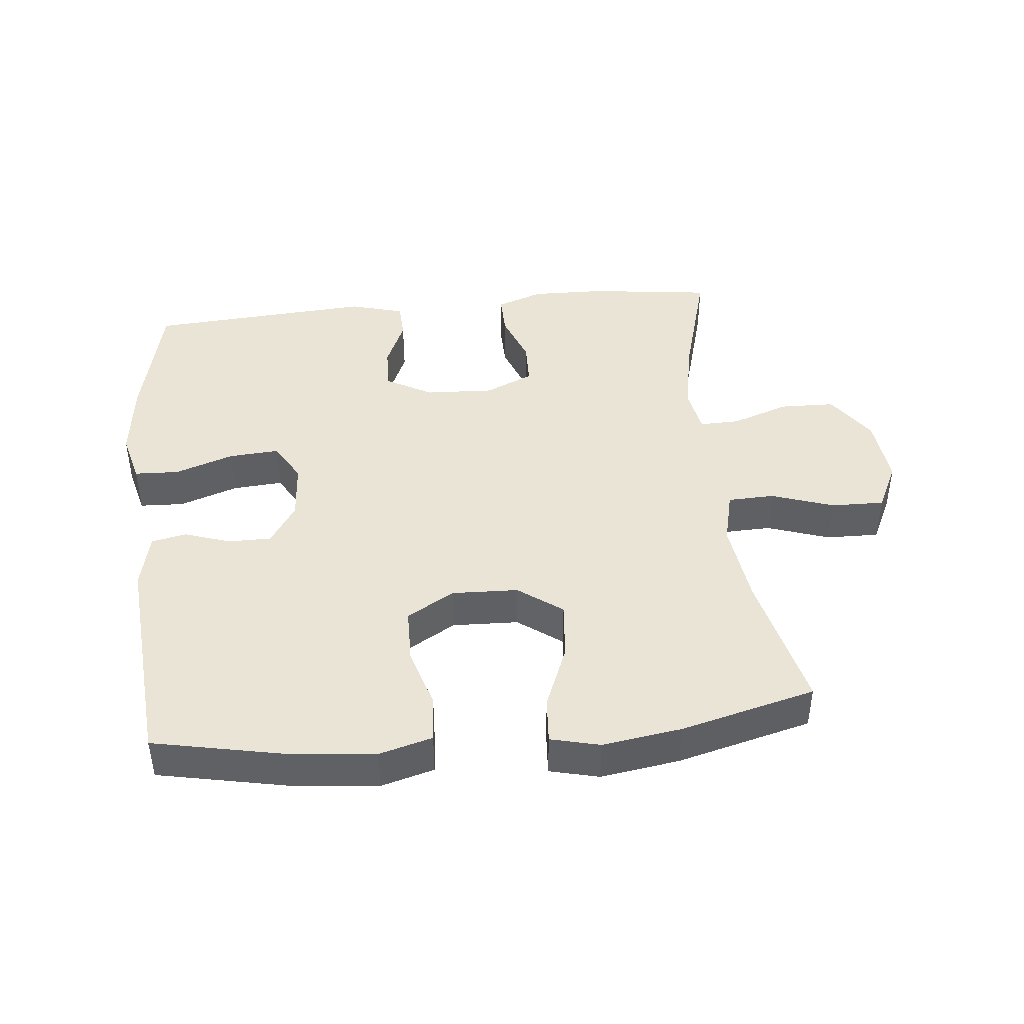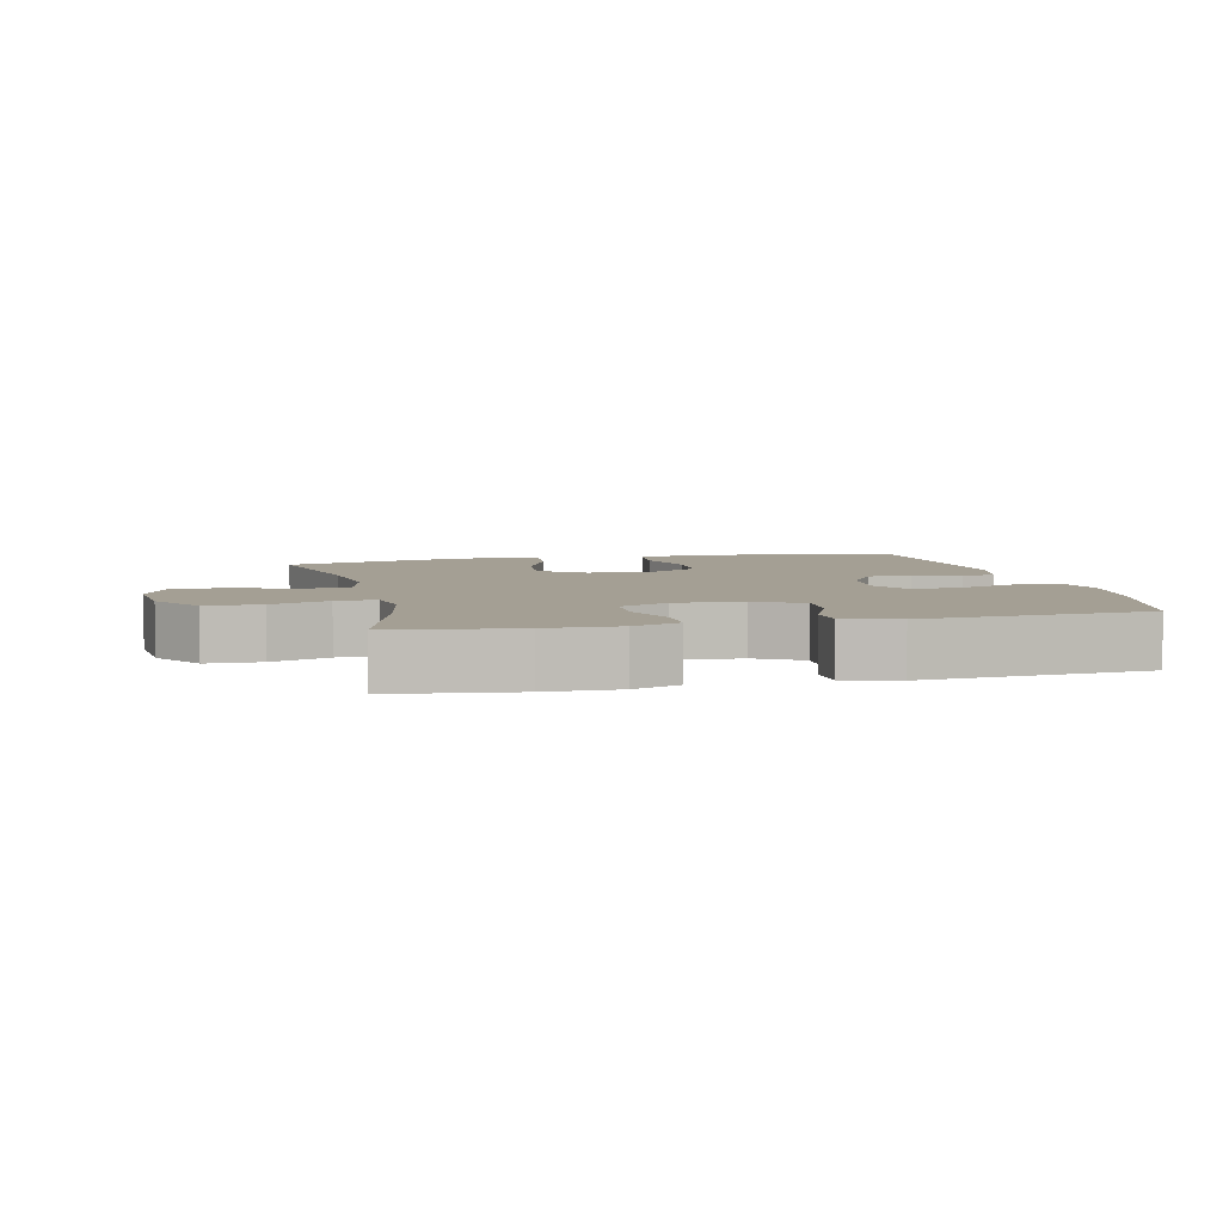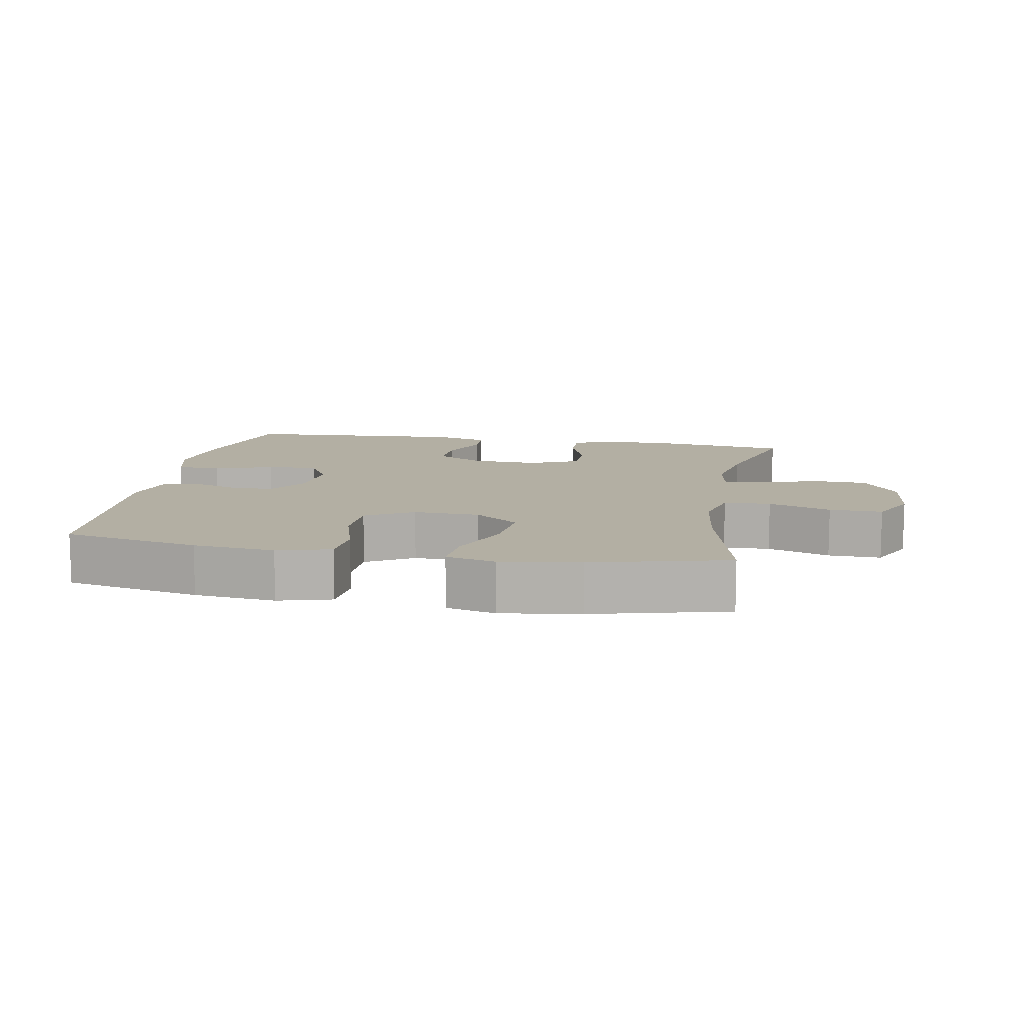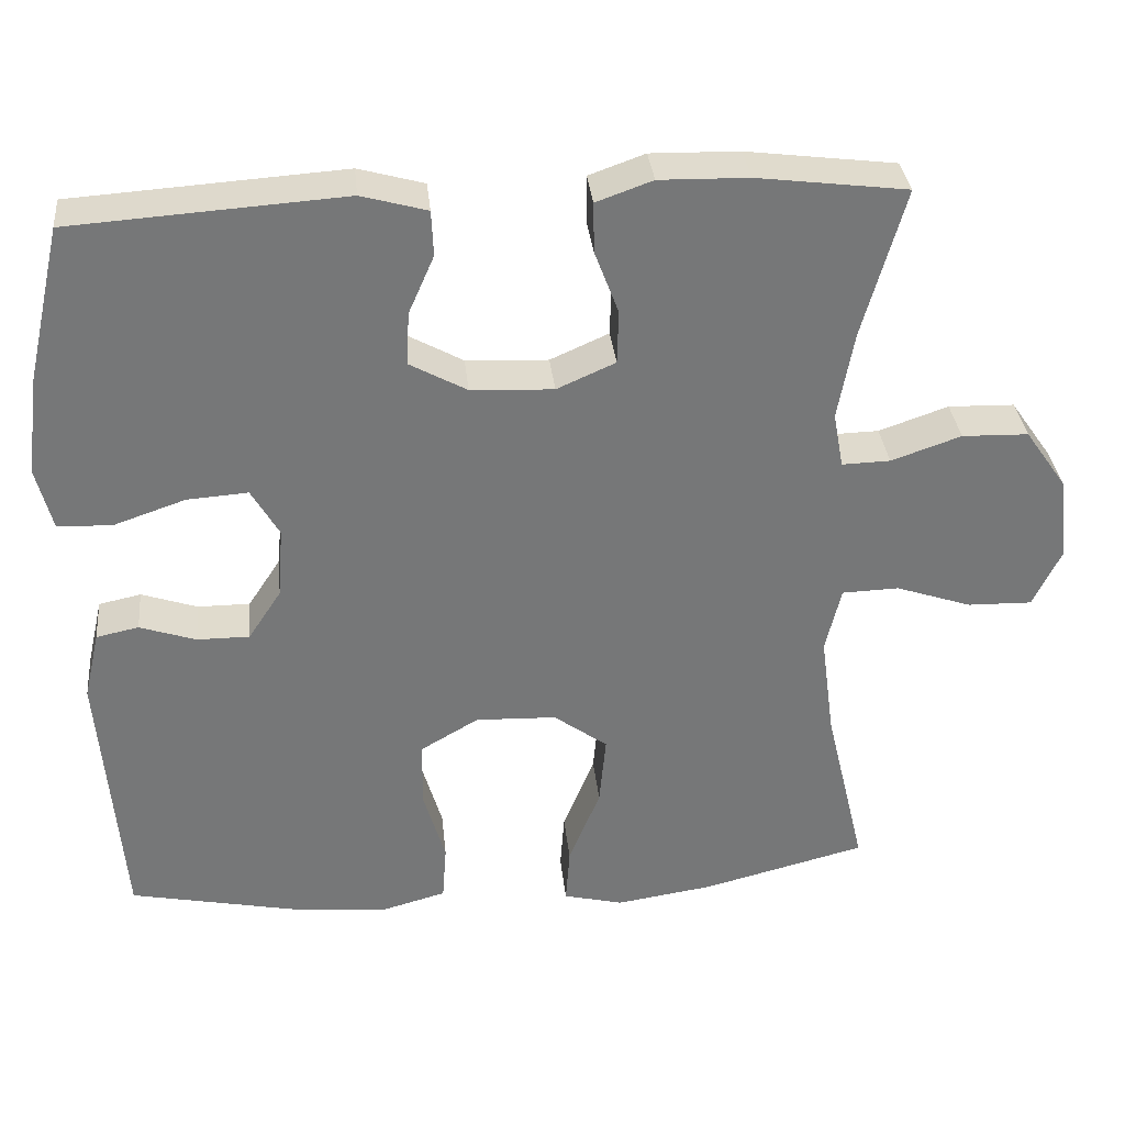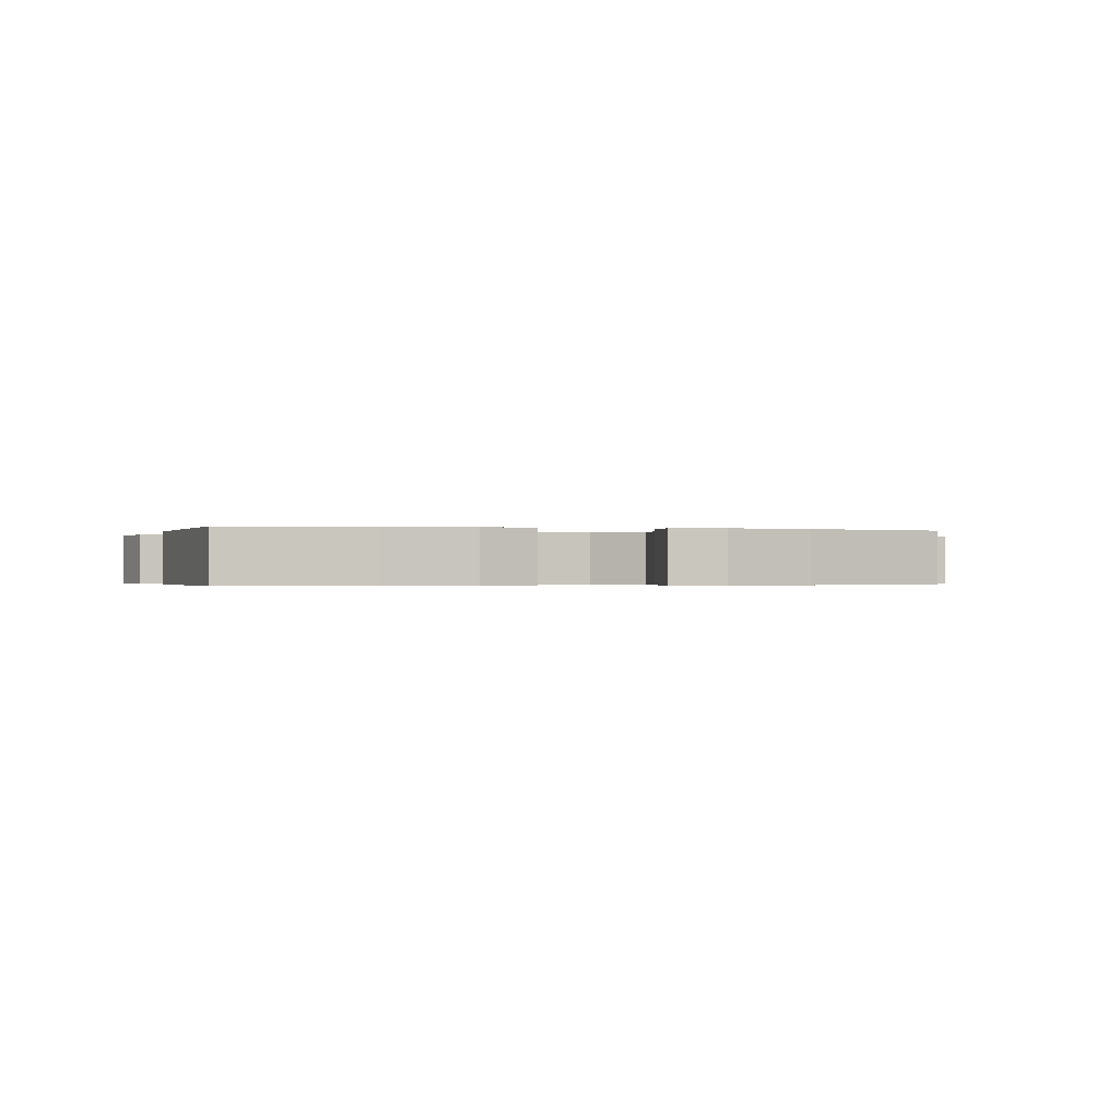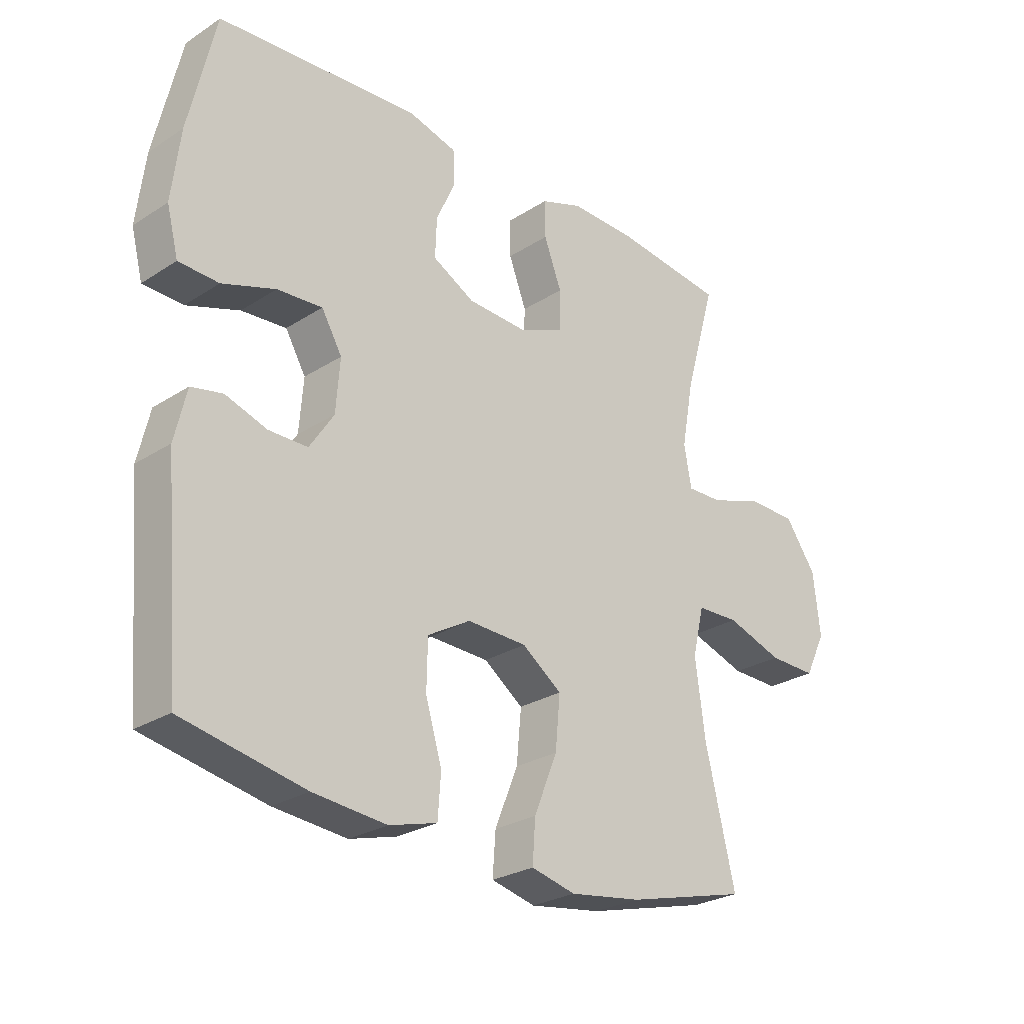
<metadata>
{"format":"obj","ext":"obj","renderer":"f3d","projection":"perspective","resolution":1024,"background":"white","views":[{"elev":43.6,"azim":174.2,"up":"+Y"},{"elev":5.6,"azim":-13.0,"up":"+Y"},{"elev":11.1,"azim":-169.6,"up":"+Y"},{"elev":33.3,"azim":174.2,"up":"+Z"},{"elev":-0.4,"azim":164.6,"up":"+Y"},{"elev":-26.4,"azim":135.3,"up":"+Z"}]}
</metadata>
<code>
o path1108
v 0.5524 0.0375 -0.1499
v 0.5323 0.0375 -0.06275
v 0.4782 0.0375 -0.05149
v 0.4064 0.0375 -0.07552
v 0.3395 0.0375 -0.07558
v 0.2974 0.0375 -0.01172
v 0.2904 0.0375 0.07895
v 0.3258 0.0375 0.14
v 0.4039 0.0375 0.1345
v 0.4957 0.0375 0.1031
v 0.5648 0.0375 0.106
v 0.5849 0.0375 0.1847
v 0.5704 0.0375 0.3062
v 0.5243 0.0375 0.5096
v 0.1756 0.0375 0.5331
v 0.09144 0.0375 0.5097
v 0.08881 0.0375 0.4517
v 0.1218 0.0375 0.3766
v 0.1244 0.0375 0.3088
v 0.05184 0.0375 0.269
v -0.05372 0.0375 0.2641
v -0.1287 0.0375 0.2971
v -0.1304 0.0375 0.366
v -0.09983 0.0375 0.4469
v -0.09892 0.0375 0.5109
v -0.171 0.0375 0.5365
v -0.2851 0.0375 0.534
v -0.4774 0.0375 0.5096
v -0.4233 0.0375 0.319
v -0.4026 0.0375 0.2062
v -0.4155 0.0375 0.1352
v -0.4777 0.0375 0.1368
v -0.567 0.0375 0.1676
v -0.6521 0.0375 0.1652
v -0.7057 0.0375 0.08865
v -0.7175 0.0375 -0.01882
v -0.6813 0.0375 -0.0929
v -0.5988 0.0375 -0.09108
v -0.5015 0.0375 -0.05808
v -0.4287 0.0375 -0.06039
v -0.4087 0.0375 -0.1442
v -0.4258 0.0375 -0.2742
v -0.4774 0.0375 -0.4923
v -0.2675 0.0375 -0.5456
v -0.1438 0.0375 -0.5638
v -0.0672 0.0375 -0.5451
v -0.07233 0.0375 -0.4731
v -0.1125 0.0375 -0.3738
v -0.1209 0.0375 -0.2839
v -0.05229 0.0375 -0.2339
v 0.051 0.0375 -0.2301
v 0.1249 0.0375 -0.273
v 0.1265 0.0375 -0.3571
v 0.09818 0.0375 -0.4529
v 0.1034 0.0375 -0.5249
v 0.1862 0.0375 -0.5477
v 0.3129 0.0375 -0.5355
v 0.5243 0.0375 -0.4923
v 0.5524 -0.0375 -0.1499
v 0.5323 -0.0375 -0.06275
v 0.4782 -0.0375 -0.05149
v 0.4064 -0.0375 -0.07552
v 0.3395 -0.0375 -0.07558
v 0.2974 -0.0375 -0.01172
v 0.2904 -0.0375 0.07895
v 0.3258 -0.0375 0.14
v 0.4039 -0.0375 0.1345
v 0.4957 -0.0375 0.1031
v 0.5648 -0.0375 0.106
v 0.5849 -0.0375 0.1847
v 0.5704 -0.0375 0.3062
v 0.5243 -0.0375 0.5096
v 0.1756 -0.0375 0.5331
v 0.09144 -0.0375 0.5097
v 0.08881 -0.0375 0.4517
v 0.1218 -0.0375 0.3766
v 0.1244 -0.0375 0.3088
v 0.05184 -0.0375 0.269
v -0.05372 -0.0375 0.2641
v -0.1287 -0.0375 0.2971
v -0.1304 -0.0375 0.366
v -0.09983 -0.0375 0.4469
v -0.09892 -0.0375 0.5109
v -0.171 -0.0375 0.5365
v -0.2851 -0.0375 0.534
v -0.4774 -0.0375 0.5096
v -0.4233 -0.0375 0.319
v -0.4026 -0.0375 0.2062
v -0.4155 -0.0375 0.1352
v -0.4777 -0.0375 0.1368
v -0.567 -0.0375 0.1676
v -0.6521 -0.0375 0.1652
v -0.7057 -0.0375 0.08865
v -0.7175 -0.0375 -0.01882
v -0.6813 -0.0375 -0.0929
v -0.5988 -0.0375 -0.09108
v -0.5015 -0.0375 -0.05808
v -0.4287 -0.0375 -0.06039
v -0.4087 -0.0375 -0.1442
v -0.4258 -0.0375 -0.2742
v -0.4774 -0.0375 -0.4923
v -0.2675 -0.0375 -0.5456
v -0.1438 -0.0375 -0.5638
v -0.0672 -0.0375 -0.5451
v -0.07233 -0.0375 -0.4731
v -0.1125 -0.0375 -0.3738
v -0.1209 -0.0375 -0.2839
v -0.05229 -0.0375 -0.2339
v 0.051 -0.0375 -0.2301
v 0.1249 -0.0375 -0.273
v 0.1265 -0.0375 -0.3571
v 0.09818 -0.0375 -0.4529
v 0.1034 -0.0375 -0.5249
v 0.1862 -0.0375 -0.5477
v 0.3129 -0.0375 -0.5355
v 0.5243 -0.0375 -0.4923
v -0.7057 0.0375 0.08865
v -0.7175 0.0375 -0.01882
v -0.6813 0.0375 -0.0929
v -0.6813 0.0375 -0.0929
v -0.6521 0.0375 0.1652
v -0.5988 0.0375 -0.09108
v -0.567 0.0375 0.1676
v -0.5015 0.0375 -0.05808
v -0.4777 0.0375 0.1368
v -0.4287 0.0375 -0.06039
v -0.4287 0.0375 -0.06039
v -0.4155 0.0375 0.1352
v -0.4155 0.0375 0.1352
v -0.4258 0.0375 -0.2742
v -0.4774 0.0375 -0.4923
v -0.4774 0.0375 -0.4923
v -0.4774 0.0375 0.5096
v -0.4774 0.0375 0.5096
v -0.4233 0.0375 0.319
v -0.4087 0.0375 -0.1442
v -0.4026 0.0375 0.2062
v -0.2851 0.0375 0.534
v -0.2675 0.0375 -0.5456
v -0.171 0.0375 0.5365
v -0.1438 0.0375 -0.5638
v -0.09892 0.0375 0.5109
v -0.09892 0.0375 0.5109
v -0.1125 0.0375 -0.3738
v -0.1209 0.0375 -0.2839
v -0.0672 0.0375 -0.5451
v -0.0672 0.0375 -0.5451
v -0.09983 0.0375 0.4469
v -0.1304 0.0375 0.366
v -0.1287 0.0375 0.2971
v -0.1287 0.0375 0.2971
v -0.05372 0.0375 0.2641
v -0.05229 0.0375 -0.2339
v -0.07233 0.0375 -0.4731
v 0.05184 0.0375 0.269
v 0.051 0.0375 -0.2301
v 0.1249 0.0375 -0.273
v 0.1244 0.0375 0.3088
v 0.1244 0.0375 0.3088
v 0.09144 0.0375 0.5097
v 0.09144 0.0375 0.5097
v 0.08881 0.0375 0.4517
v 0.1218 0.0375 0.3766
v 0.1756 0.0375 0.5331
v 0.1265 0.0375 -0.3571
v 0.09818 0.0375 -0.4529
v 0.1034 0.0375 -0.5249
v 0.1034 0.0375 -0.5249
v 0.1862 0.0375 -0.5477
v 0.3129 0.0375 -0.5355
v 0.2904 0.0375 0.07895
v 0.3258 0.0375 0.14
v 0.3258 0.0375 0.14
v 0.2974 0.0375 -0.01172
v 0.3395 0.0375 -0.07558
v 0.4039 0.0375 0.1345
v 0.4064 0.0375 -0.07552
v 0.4957 0.0375 0.1031
v 0.4782 0.0375 -0.05149
v 0.5243 0.0375 0.5096
v 0.5243 0.0375 0.5096
v 0.5323 0.0375 -0.06275
v 0.5323 0.0375 -0.06275
v 0.5648 0.0375 0.106
v 0.5648 0.0375 0.106
v 0.5243 0.0375 -0.4923
v 0.5243 0.0375 -0.4923
v 0.5524 0.0375 -0.1499
v 0.5704 0.0375 0.3062
v 0.5849 0.0375 0.1847
v -0.7057 -0.0375 0.08865
v -0.7175 -0.0375 -0.01882
v -0.6813 -0.0375 -0.0929
v -0.6813 -0.0375 -0.0929
v -0.6521 -0.0375 0.1652
v -0.5988 -0.0375 -0.09108
v -0.567 -0.0375 0.1676
v -0.5015 -0.0375 -0.05808
v -0.4777 -0.0375 0.1368
v -0.4287 -0.0375 -0.06039
v -0.4287 -0.0375 -0.06039
v -0.4155 -0.0375 0.1352
v -0.4155 -0.0375 0.1352
v -0.4258 -0.0375 -0.2742
v -0.4774 -0.0375 -0.4923
v -0.4774 -0.0375 -0.4923
v -0.4774 -0.0375 0.5096
v -0.4774 -0.0375 0.5096
v -0.4233 -0.0375 0.319
v -0.4087 -0.0375 -0.1442
v -0.4026 -0.0375 0.2062
v -0.2851 -0.0375 0.534
v -0.2675 -0.0375 -0.5456
v -0.171 -0.0375 0.5365
v -0.1438 -0.0375 -0.5638
v -0.09892 -0.0375 0.5109
v -0.09892 -0.0375 0.5109
v -0.1125 -0.0375 -0.3738
v -0.1209 -0.0375 -0.2839
v -0.0672 -0.0375 -0.5451
v -0.0672 -0.0375 -0.5451
v -0.09983 -0.0375 0.4469
v -0.1304 -0.0375 0.366
v -0.1287 -0.0375 0.2971
v -0.1287 -0.0375 0.2971
v -0.05372 -0.0375 0.2641
v -0.05229 -0.0375 -0.2339
v -0.07233 -0.0375 -0.4731
v 0.05184 -0.0375 0.269
v 0.051 -0.0375 -0.2301
v 0.1249 -0.0375 -0.273
v 0.1244 -0.0375 0.3088
v 0.1244 -0.0375 0.3088
v 0.09144 -0.0375 0.5097
v 0.09144 -0.0375 0.5097
v 0.08881 -0.0375 0.4517
v 0.1218 -0.0375 0.3766
v 0.1756 -0.0375 0.5331
v 0.1265 -0.0375 -0.3571
v 0.09818 -0.0375 -0.4529
v 0.1034 -0.0375 -0.5249
v 0.1034 -0.0375 -0.5249
v 0.1862 -0.0375 -0.5477
v 0.3129 -0.0375 -0.5355
v 0.2904 -0.0375 0.07895
v 0.3258 -0.0375 0.14
v 0.3258 -0.0375 0.14
v 0.2974 -0.0375 -0.01172
v 0.3395 -0.0375 -0.07558
v 0.4039 -0.0375 0.1345
v 0.4064 -0.0375 -0.07552
v 0.4957 -0.0375 0.1031
v 0.4782 -0.0375 -0.05149
v 0.5243 -0.0375 0.5096
v 0.5243 -0.0375 0.5096
v 0.5323 -0.0375 -0.06275
v 0.5323 -0.0375 -0.06275
v 0.5648 -0.0375 0.106
v 0.5648 -0.0375 0.106
v 0.5243 -0.0375 -0.4923
v 0.5243 -0.0375 -0.4923
v 0.5524 -0.0375 -0.1499
v 0.5704 -0.0375 0.3062
v 0.5849 -0.0375 0.1847
f 199 197 198
f 246 254 237
f 219 227 210
f 218 215 228
f 244 249 231
f 250 263 246
f 241 243 240
f 251 262 253
f 196 192 193
f 230 245 229
f 238 237 254
f 263 254 246
f 245 232 229
f 191 197 195
f 219 204 218
f 211 224 209
f 198 191 196
f 212 223 214
f 200 199 198
f 226 224 202
f 226 202 200
f 215 218 213
f 256 253 262
f 209 223 212
f 239 244 231
f 214 222 216
f 230 229 226
f 251 249 244
f 252 264 250
f 231 248 230
f 245 230 248
f 228 215 220
f 196 191 192
f 236 238 234
f 237 238 236
f 260 251 244
f 262 251 260
f 223 222 214
f 204 219 210
f 209 212 207
f 213 204 205
f 227 226 200
f 263 250 264
f 224 223 209
f 210 227 200
f 230 226 227
f 200 202 199
f 202 224 211
f 240 243 239
f 213 218 204
f 243 244 239
f 246 232 245
f 246 237 232
f 258 264 252
f 191 198 197
f 248 231 249
f 35 36 94 93
f 36 120 194 94
f 34 35 93 92
f 37 38 96 95
f 33 34 92 91
f 38 39 97 96
f 32 33 91 90
f 39 127 201 97
f 129 32 90 203
f 42 132 206 100
f 134 29 87 208
f 40 41 99 98
f 41 42 100 99
f 29 30 88 87
f 30 31 89 88
f 27 28 86 85
f 43 44 102 101
f 26 27 85 84
f 44 45 103 102
f 143 26 84 217
f 48 49 107 106
f 45 147 221 103
f 24 25 83 82
f 23 24 82 81
f 151 23 81 225
f 21 22 80 79
f 49 50 108 107
f 47 48 106 105
f 46 47 105 104
f 20 21 79 78
f 50 51 109 108
f 51 52 110 109
f 159 20 78 233
f 161 17 75 235
f 17 18 76 75
f 15 16 74 73
f 53 54 112 111
f 54 168 242 112
f 55 56 114 113
f 18 19 77 76
f 52 53 111 110
f 56 57 115 114
f 7 173 247 65
f 6 7 65 64
f 5 6 64 63
f 8 9 67 66
f 4 5 63 62
f 9 10 68 67
f 3 4 62 61
f 181 15 73 255
f 183 3 61 257
f 10 185 259 68
f 57 187 261 115
f 1 2 60 59
f 58 1 59 116
f 13 14 72 71
f 12 13 71 70
f 11 12 70 69
f 125 124 123
f 172 163 180
f 145 136 153
f 144 154 141
f 170 157 175
f 176 172 189
f 167 166 169
f 177 179 188
f 122 119 118
f 156 155 171
f 164 180 163
f 189 172 180
f 171 155 158
f 117 121 123
f 145 144 130
f 137 135 150
f 124 122 117
f 138 140 149
f 126 124 125
f 152 128 150
f 152 126 128
f 141 139 144
f 182 188 179
f 135 138 149
f 165 157 170
f 140 142 148
f 156 152 155
f 177 170 175
f 178 176 190
f 157 156 174
f 171 174 156
f 154 146 141
f 122 118 117
f 162 160 164
f 163 162 164
f 186 170 177
f 188 186 177
f 149 140 148
f 130 136 145
f 135 133 138
f 139 131 130
f 153 126 152
f 189 190 176
f 150 135 149
f 136 126 153
f 156 153 152
f 126 125 128
f 128 137 150
f 166 165 169
f 139 130 144
f 169 165 170
f 172 171 158
f 172 158 163
f 184 178 190
f 117 123 124
f 174 175 157

</code>
